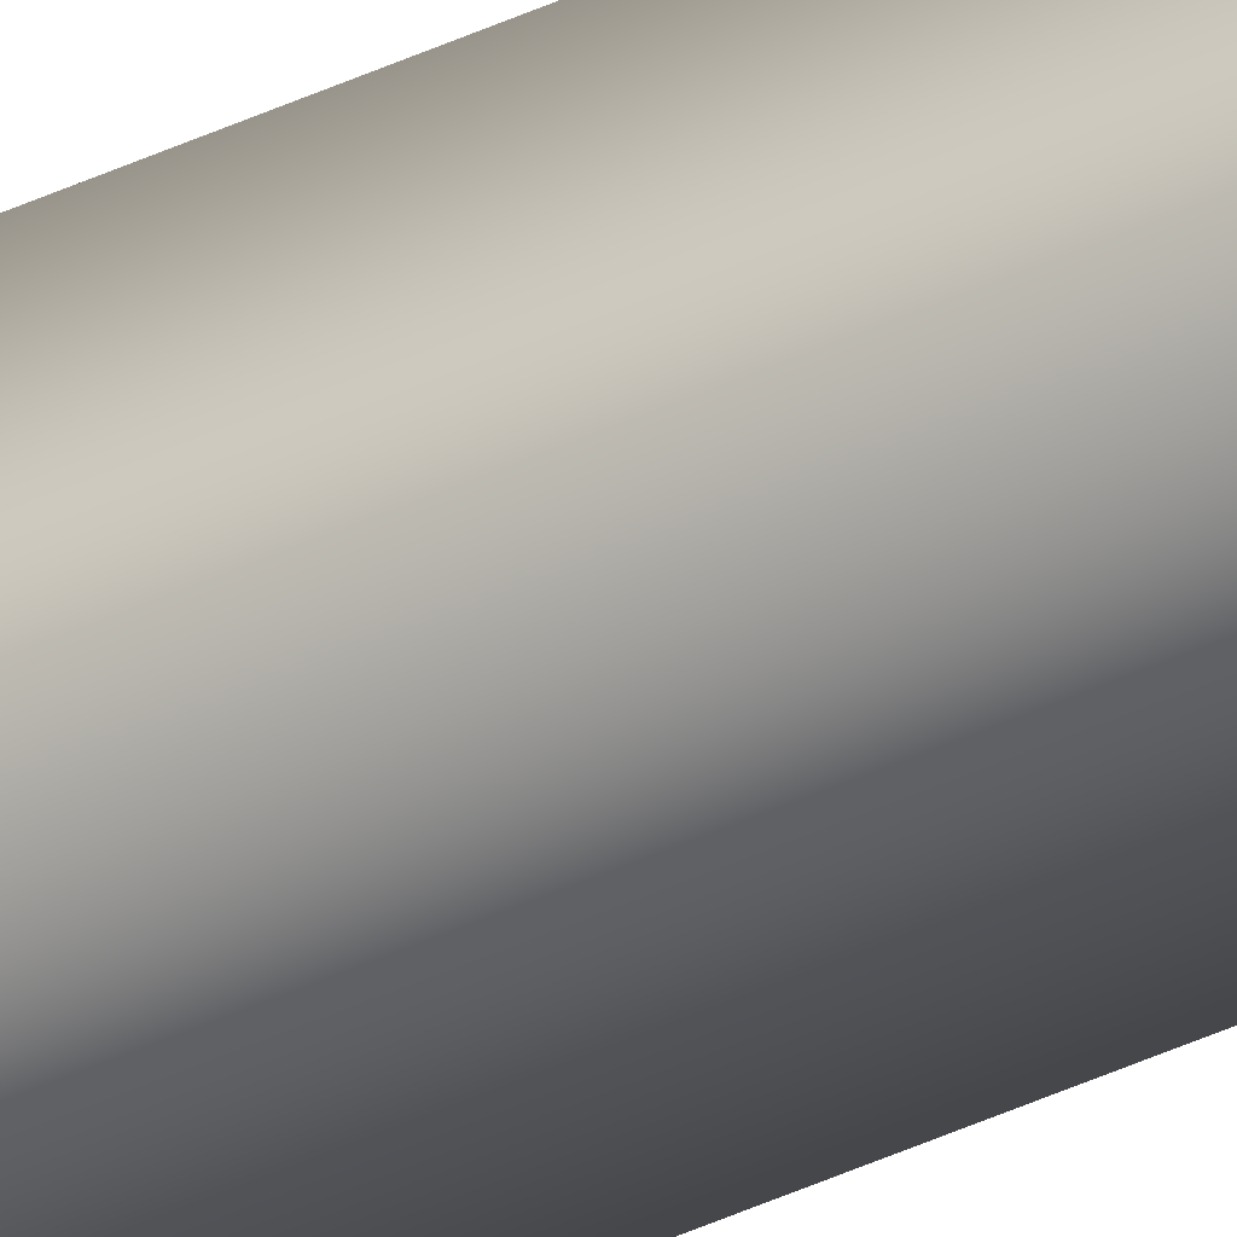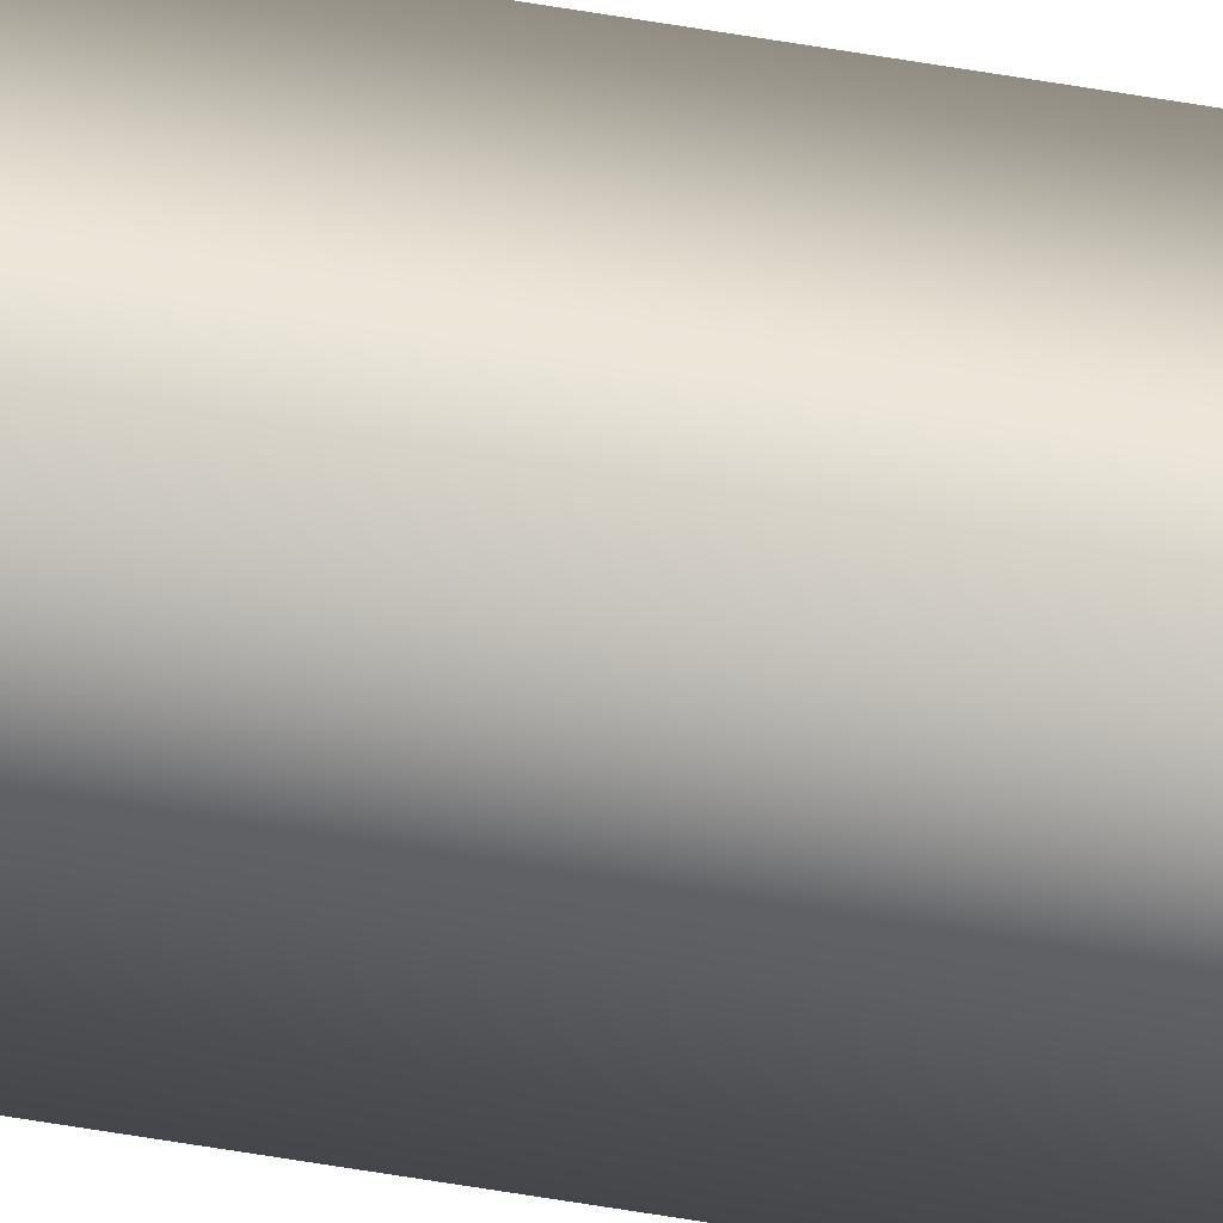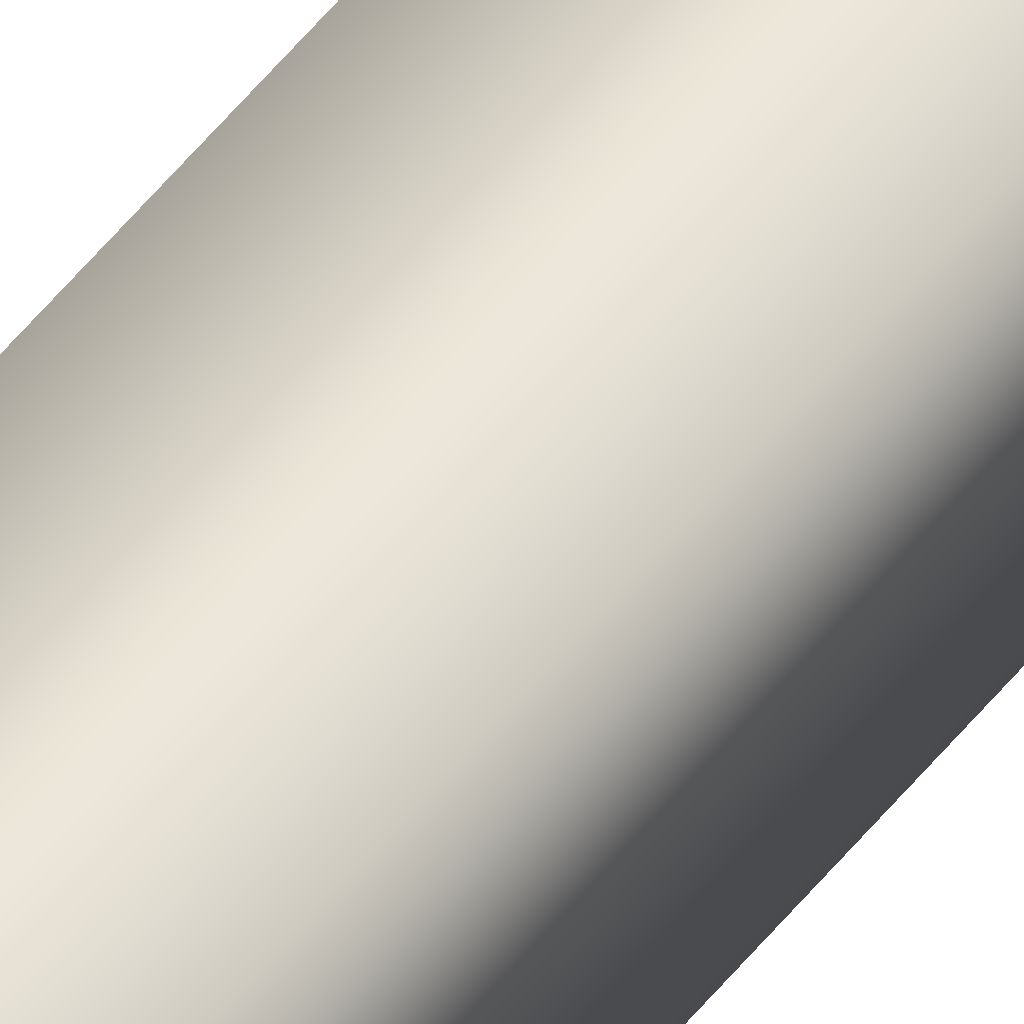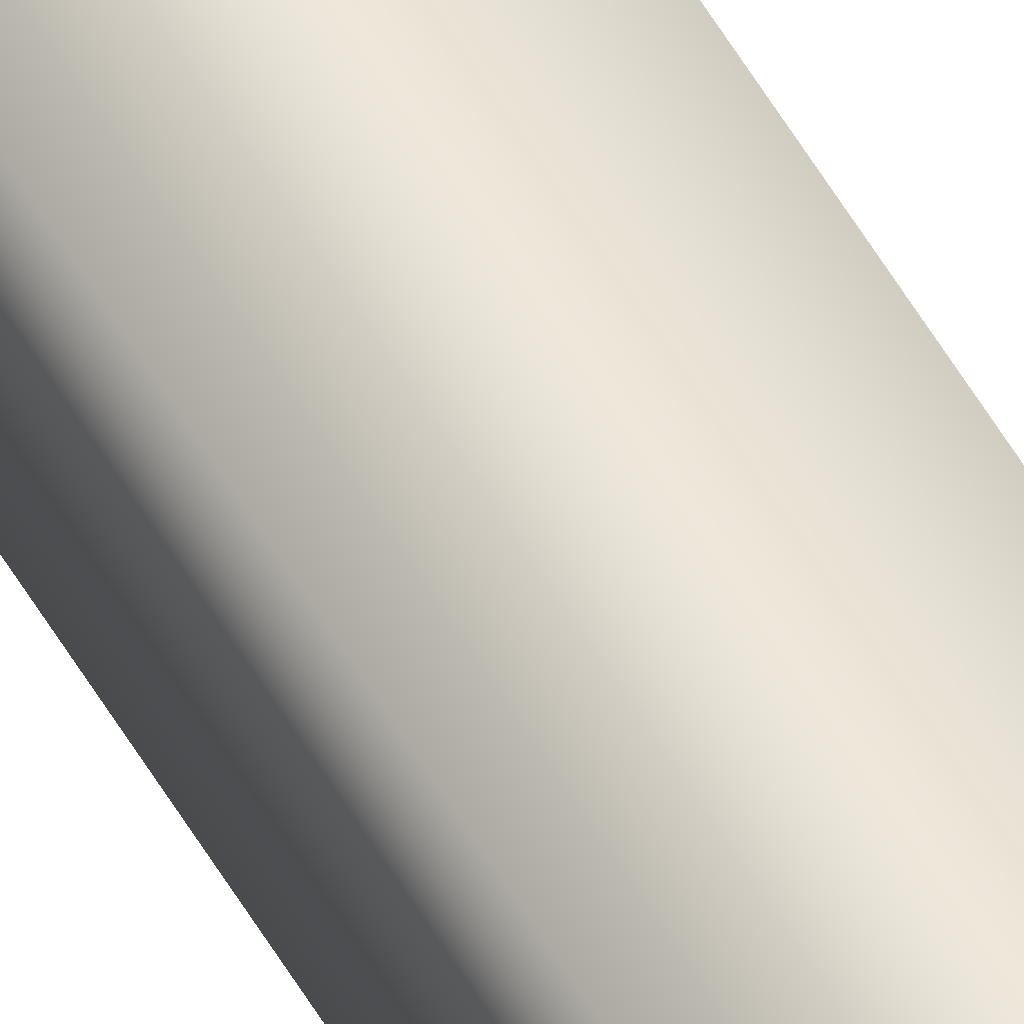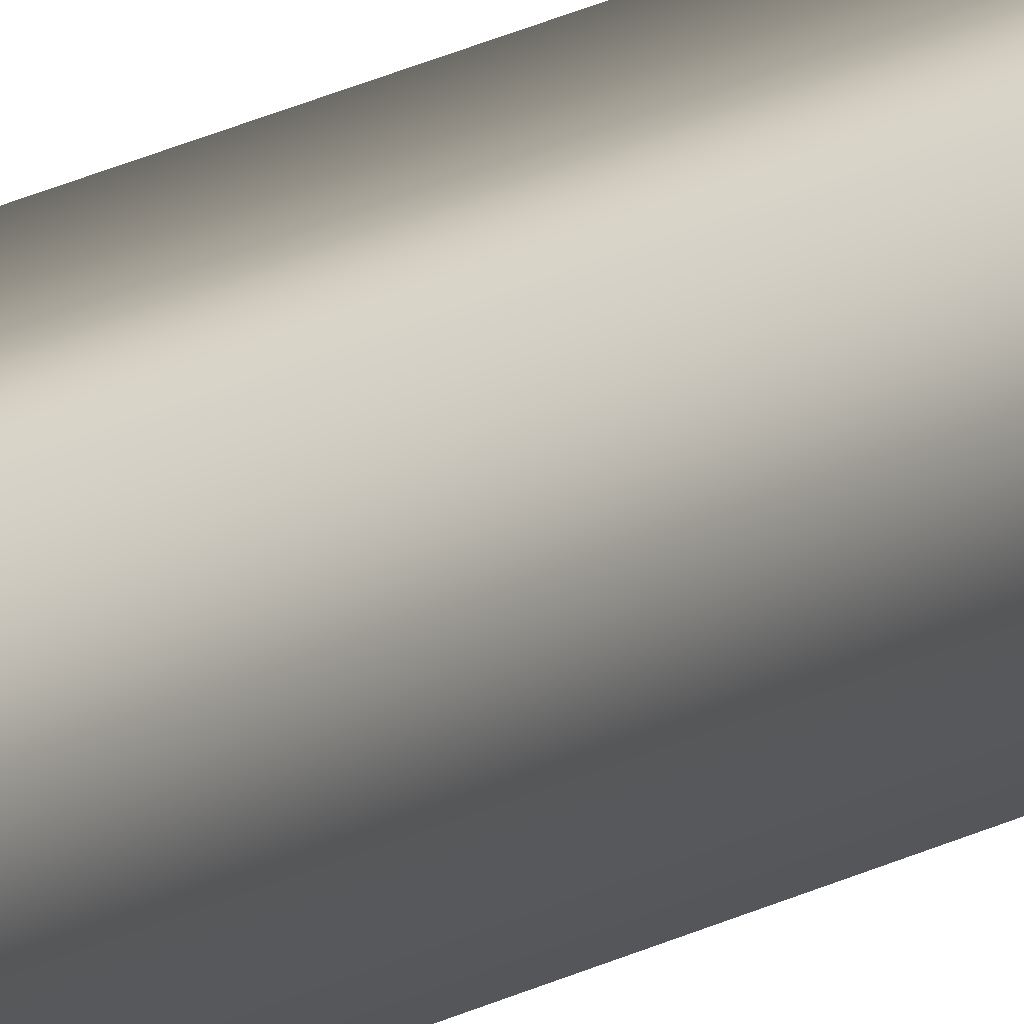
<metadata>
{"format":"obj","ext":"obj","renderer":"f3d","projection":"perspective","resolution":1024,"background":"white","views":[{"elev":-38.5,"azim":-58.7,"up":"+Y"},{"elev":-50.0,"azim":78.8,"up":"+Y"},{"elev":44.1,"azim":33.5,"up":"+Y"},{"elev":55.0,"azim":-29.6,"up":"+Y"},{"elev":10.6,"azim":28.1,"up":"+Y"}]}
</metadata>
<code>
v 51.95 38.73 2.35
v 51.95 38.73 -1.609
v 51.99 38.73 2.35
v 51.99 38.73 -1.609
v 51.99 38.77 -1.609
v 51.95 38.77 -1.609
v 51.99 38.77 2.35
v 51.95 38.77 2.35
f 1 2 3
f 3 2 4
f 5 4 6
f 6 4 2
f 7 3 5
f 5 3 4
f 1 8 2
f 2 8 6
f 8 1 7
f 7 1 3
f 7 5 8
f 8 5 6

</code>
